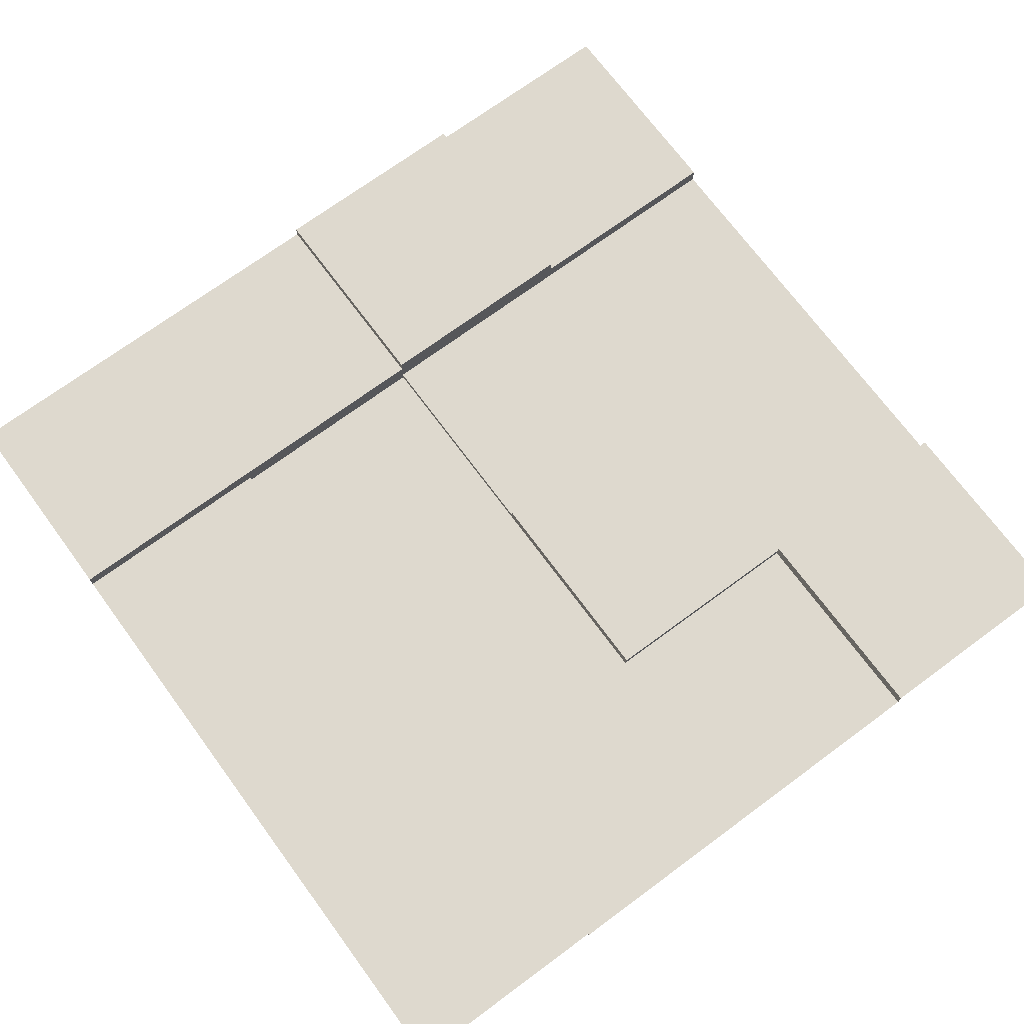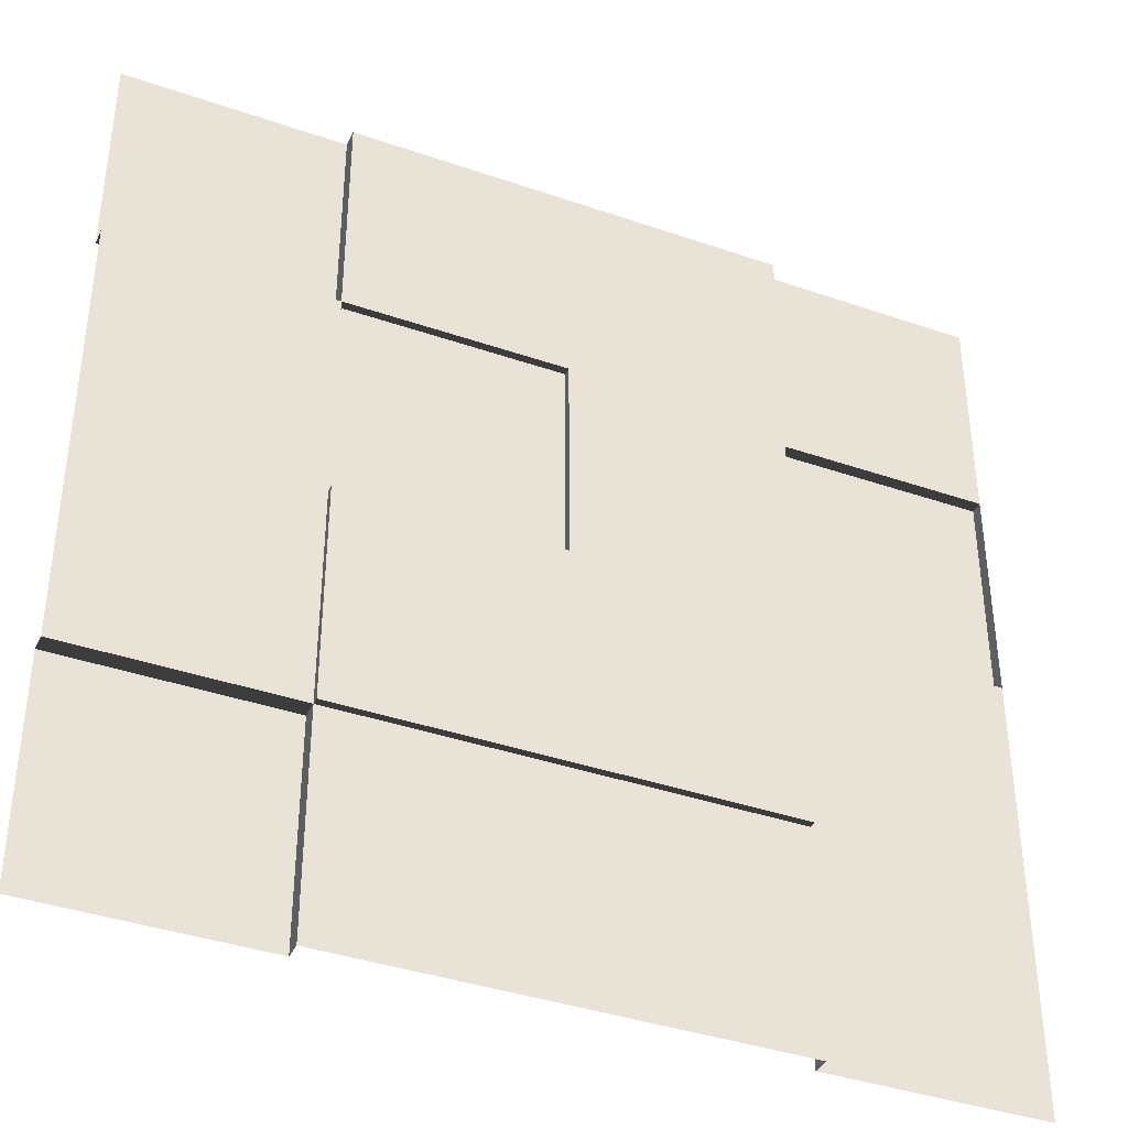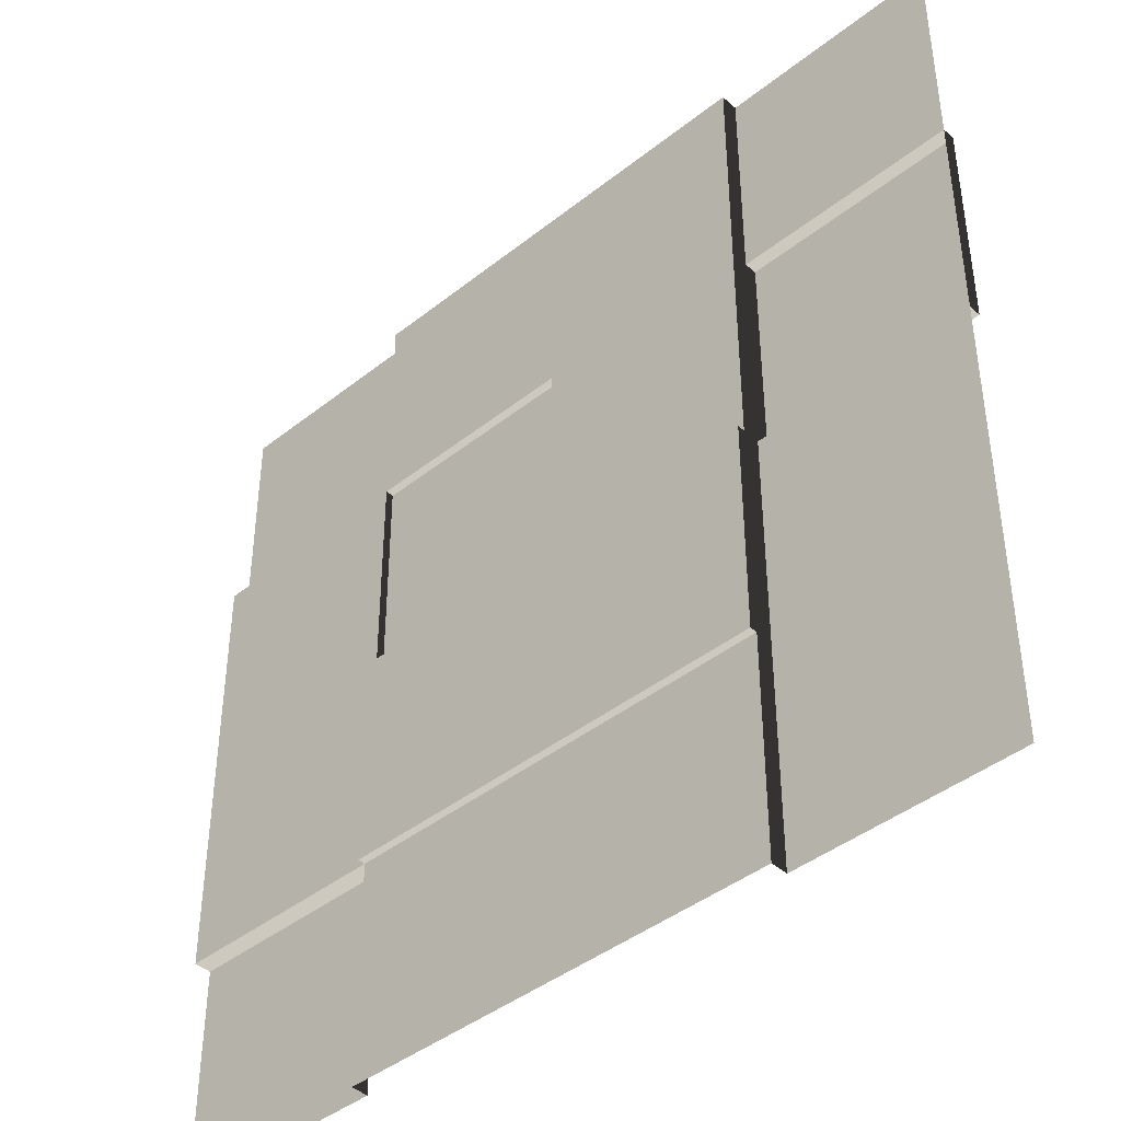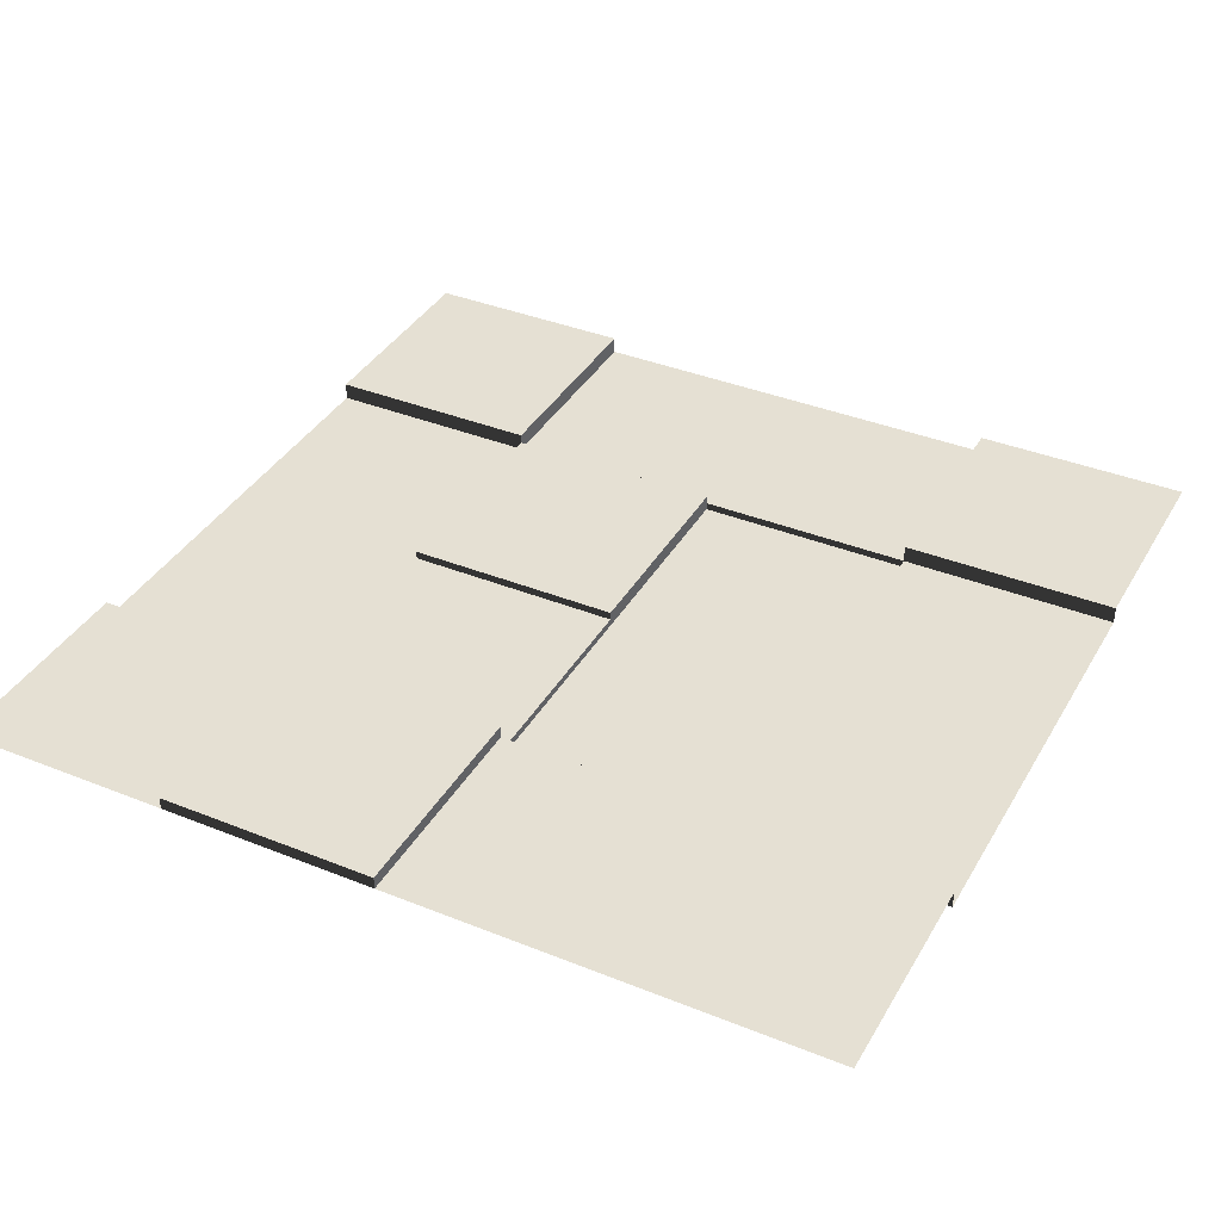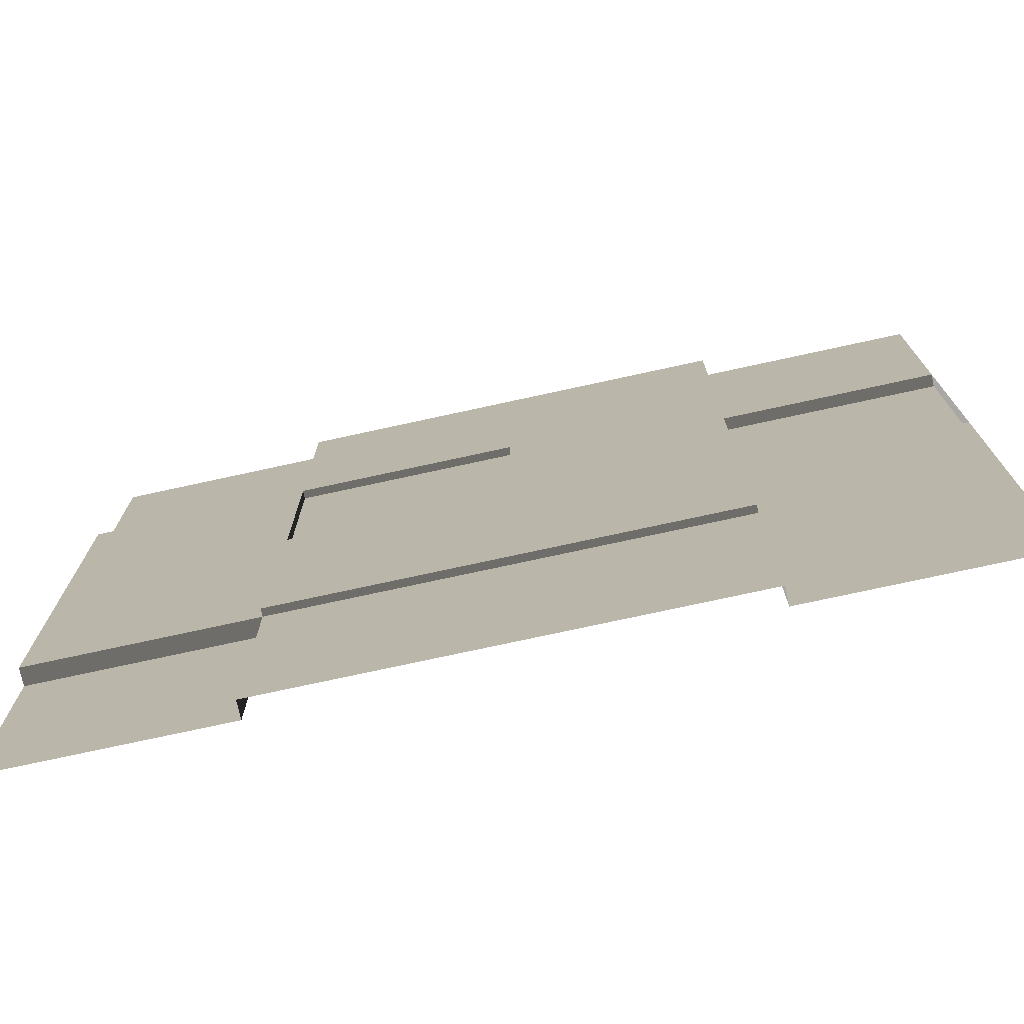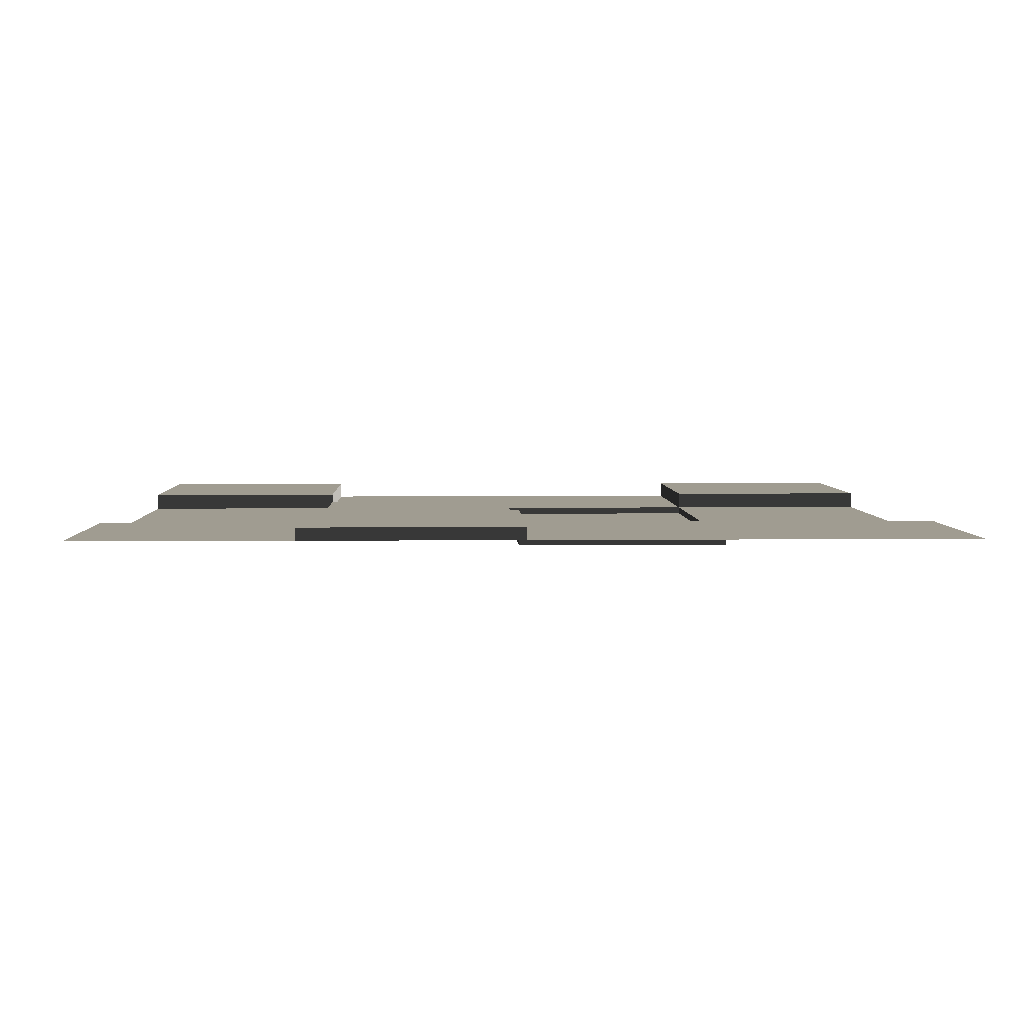
<metadata>
{"format":"obj","ext":"obj","renderer":"f3d","projection":"perspective","resolution":1024,"background":"white","views":[{"elev":71.4,"azim":-126.4,"up":"+Y"},{"elev":-38.8,"azim":-23.5,"up":"+Z"},{"elev":-42.3,"azim":43.5,"up":"+Z"},{"elev":38.0,"azim":117.1,"up":"+Y"},{"elev":-75.1,"azim":12.3,"up":"+Z"},{"elev":4.3,"azim":88.1,"up":"+Y"}]}
</metadata>
<code>
v  2.5 0 2.5
v  2.5 0 1.25
v  2.5 0 0
v  2.5 0 -1.25
v  2.5 0 -2.5
v  1.25 0 2.5
v  1.25 0 1.25
v  1.25 0 0
v  1.25 0 -1.25
v  1.25 0 -2.5
v  0 -0.0991 1.25
v  0 -0.0991 0
v  -0 -0.0991 -1.25
v  -1.25 0 2.5
v  -1.25 0 1.25
v  -1.25 -0.0991 0
v  -1.25 0 -1.25
v  -1.25 0 -2.5
v  -2.5 0 2.5
v  -2.5 0 1.25
v  -2.5 0 -1.25
v  -2.5 0 -2.5
v  1.25 -0.0991 2.5
v  1.25 -0.0991 1.25
v  1.25 -0.0991 0
v  1.25 -0.0991 -1.25
v  1.25 -0.0991 -2.5
v  -0 -0.0991 -2.5
v  -1.25 -0.0991 -2.5
v  -1.25 -0.0991 -1.25
v  -2.5 -0.0991 -1.25
v  -2.5 -0.0991 0
v  -2.5 -0.0991 1.25
v  -1.25 -0.0991 1.25
v  -1.25 -0.0991 2.5
v  0 -0.0991 2.5
v  0 -0.1422 0
v  1.25 -0.1422 0
v  1.25 -0.1422 -1.25
v  -0 -0.1422 -1.25
v  -1.25 -0.1422 -1.25
v  -1.25 -0.1422 0
v  1.25 0.0714 1.25
v  2.5 0.0714 1.25
v  2.5 0.0714 0
v  1.25 0.0714 0
v  0 -0.0526 1.25
v  0 -0.0526 0
v  -1.25 -0.0526 0
v  -1.25 -0.0526 1.25
o Plane117
g Plane117
f 7 6 1 2
f 46 43 44 45
f 9 8 3 4
f 10 9 4 5
f 11 36 23 24
f 12 11 24 25
f 40 37 38 39
f 28 13 26 27
f 34 35 36 11
f 49 50 47 48
f 41 42 37 40
f 29 30 13 28
f 20 19 14 15
f 32 33 34 16
f 31 32 16 30
f 22 21 17 18
f 24 23 6 7
f 25 24 7 8
f 26 25 8 9
f 27 26 9 10
f 30 29 18 17
f 31 30 17 21
f 34 33 20 15
f 35 34 15 14
f 38 37 12 25
f 39 38 25 26
f 40 39 26 13
f 41 40 13 30
f 42 41 30 16
f 37 42 16 12
f 44 43 7 2
f 45 44 2 3
f 46 45 3 8
f 43 46 8 7
f 48 47 11 12
f 49 48 12 16
f 50 49 16 34
f 47 50 34 11

</code>
